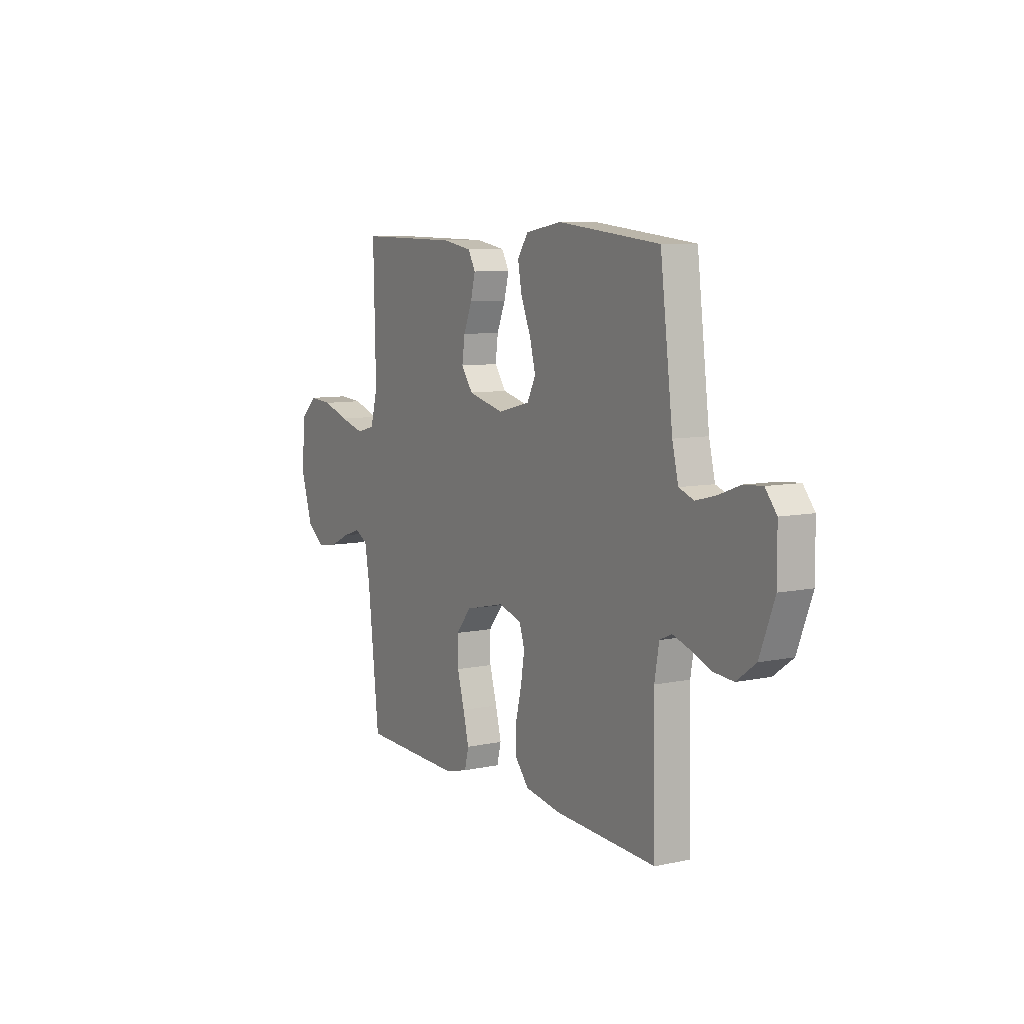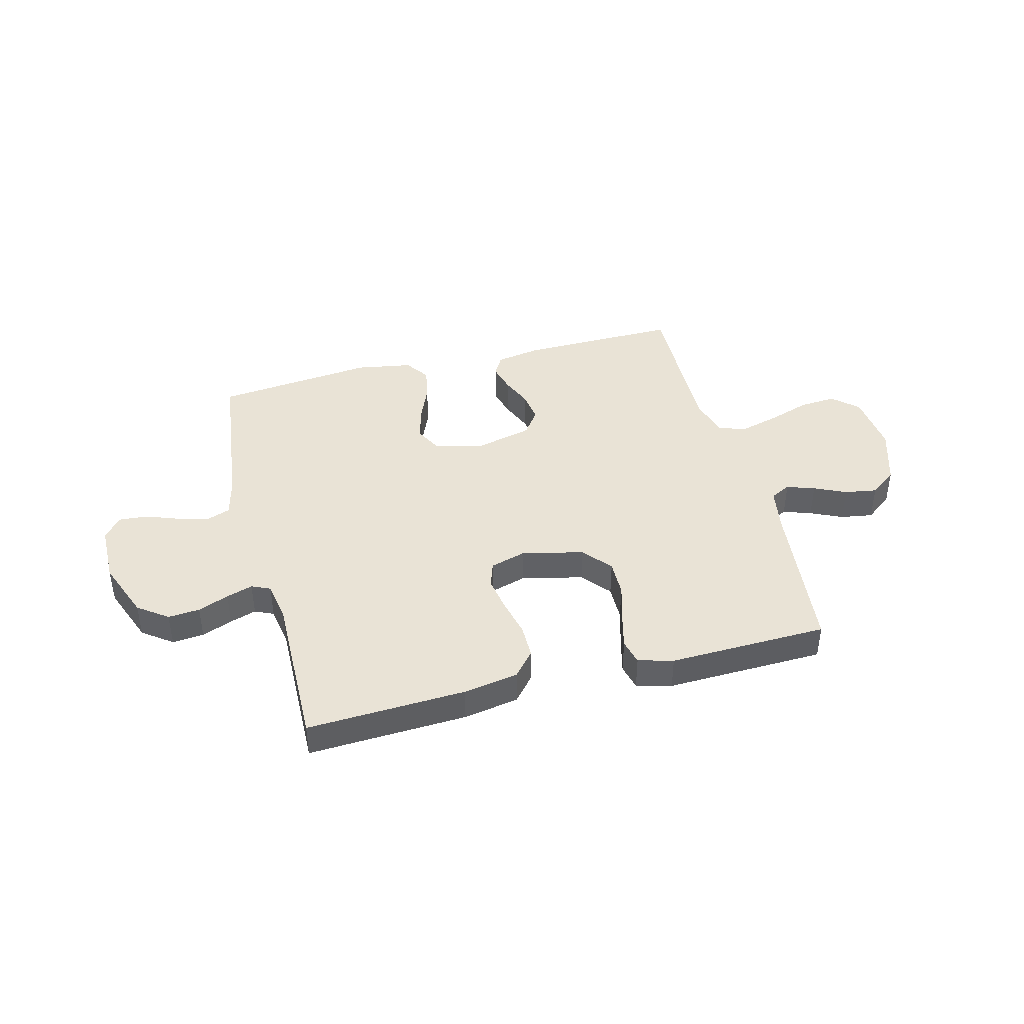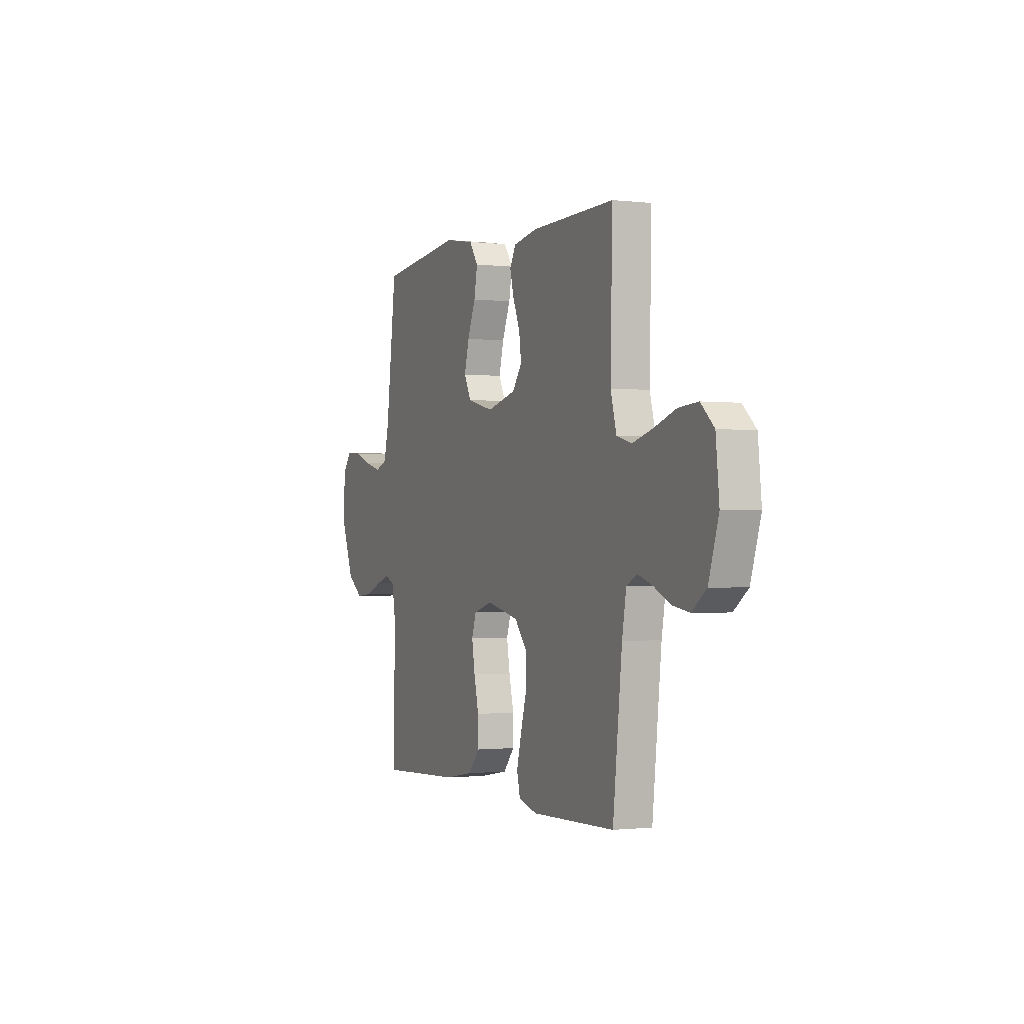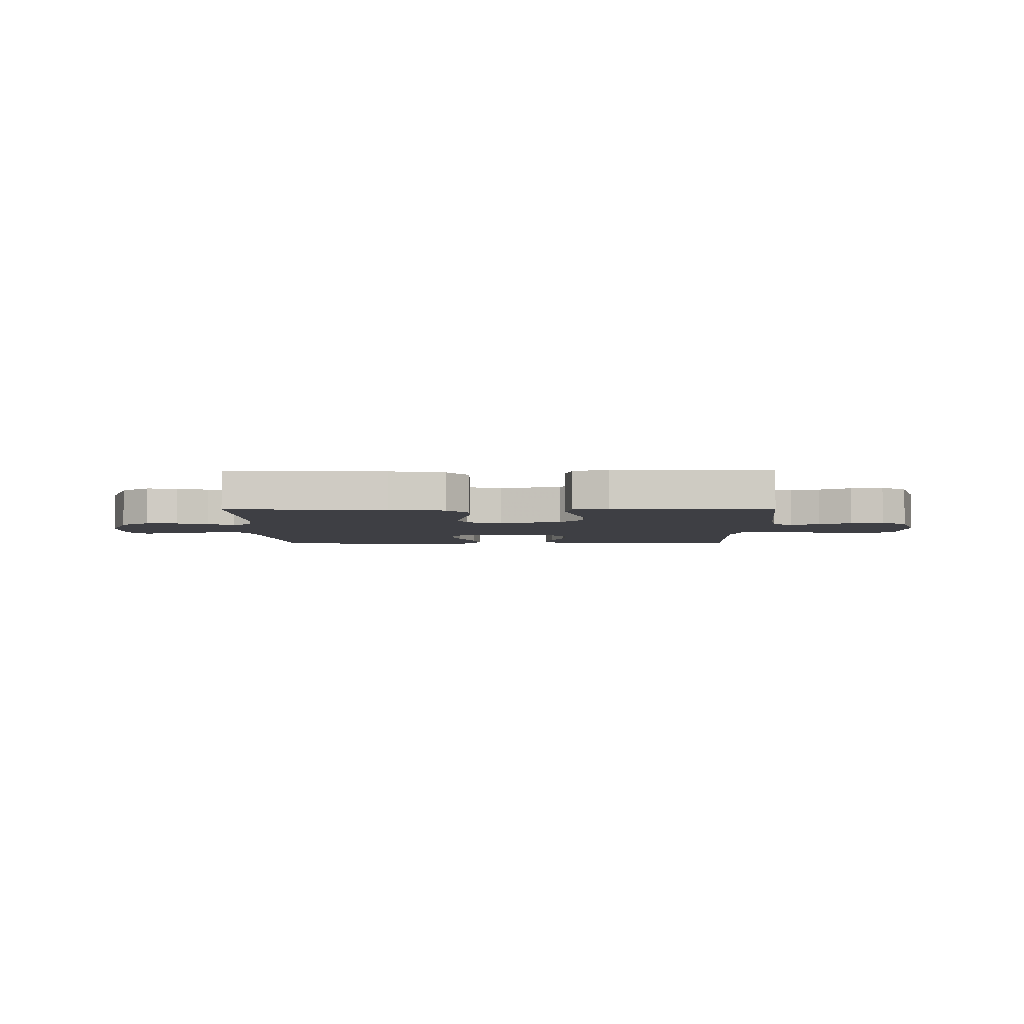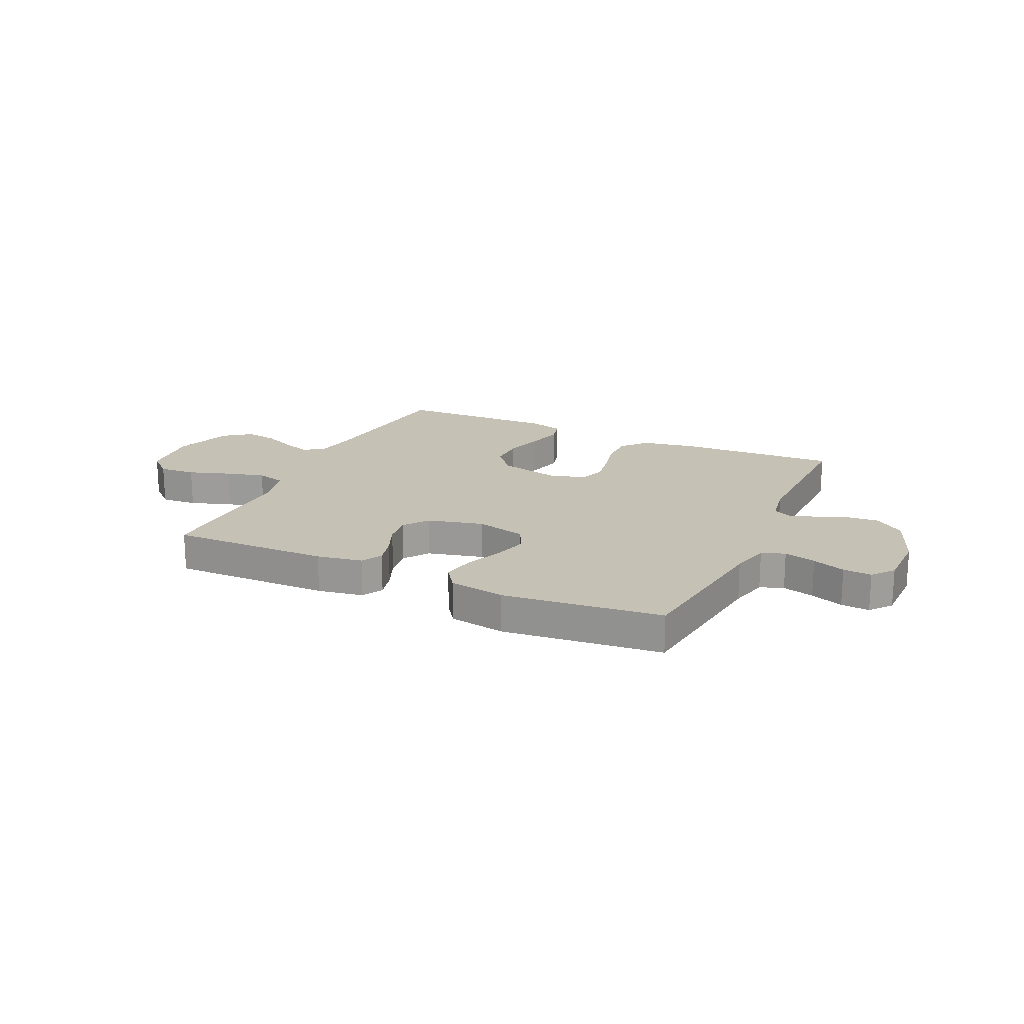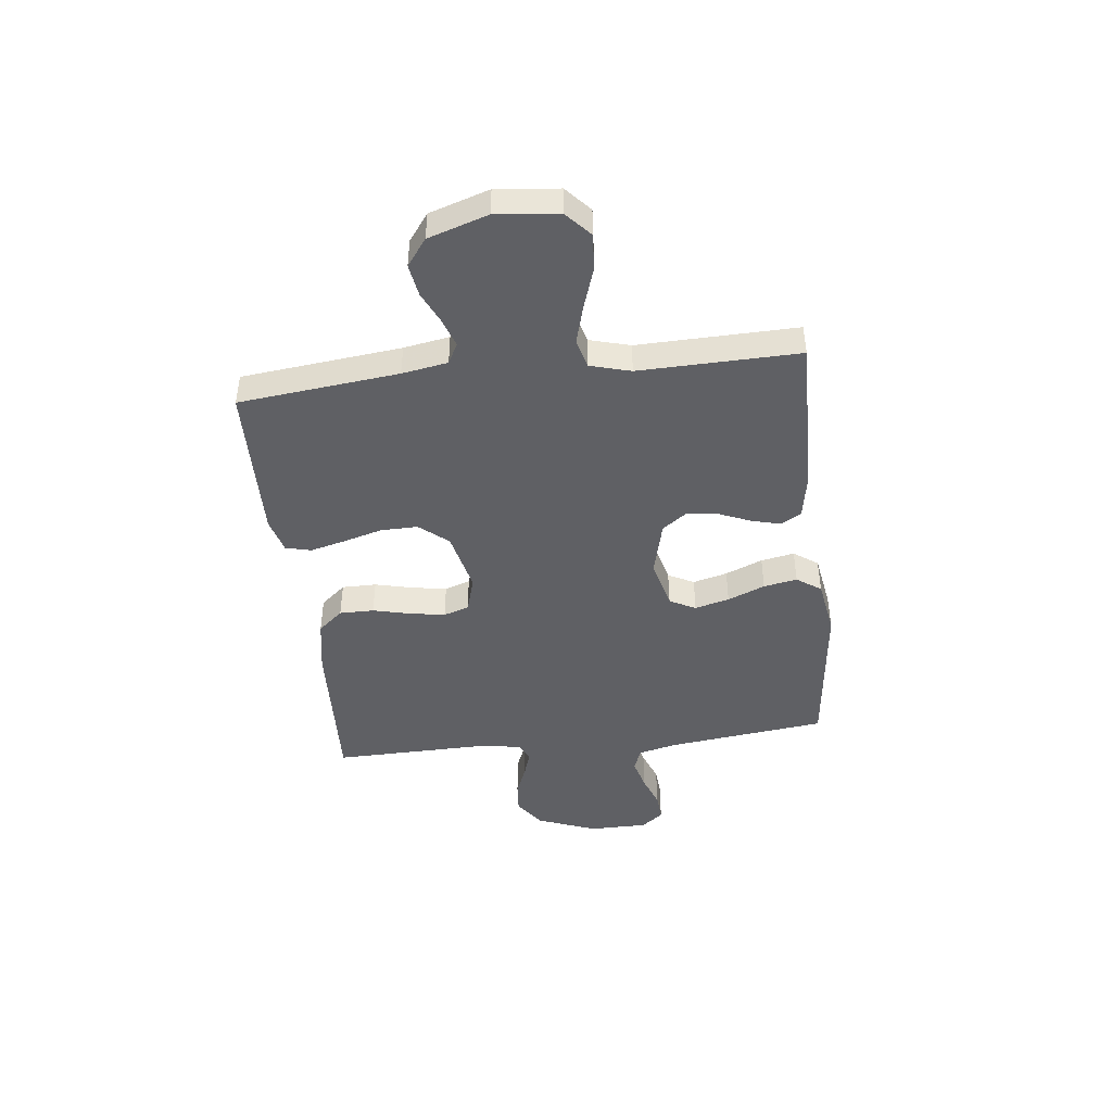
<metadata>
{"format":"obj","ext":"obj","renderer":"f3d","projection":"perspective","resolution":1024,"background":"white","views":[{"elev":8.3,"azim":59.8,"up":"+Z"},{"elev":42.0,"azim":165.5,"up":"+Y"},{"elev":-1.1,"azim":-113.5,"up":"+Z"},{"elev":-4.5,"azim":-179.3,"up":"+Y"},{"elev":18.8,"azim":24.8,"up":"+Y"},{"elev":-44.5,"azim":-83.5,"up":"+Y"}]}
</metadata>
<code>
v -0.5 0.07 -0.5
v -0.533 0.07 -0.2
v -0.548 0.07 -0.114
v -0.586 0.07 -0.094
v -0.639 0.07 -0.112
v -0.699 0.07 -0.14
v -0.76 0.07 -0.15
v -0.811 0.07 -0.112
v -0.847 0.07 0
v -0.835 0.07 0.117
v -0.788 0.07 0.16
v -0.719 0.07 0.155
v -0.641 0.07 0.129
v -0.568 0.07 0.109
v -0.514 0.07 0.124
v -0.493 0.07 0.2
v -0.5 0.07 0.5
v -0.2 0.07 0.496
v -0.114 0.07 0.481
v -0.092 0.07 0.442
v -0.106 0.07 0.388
v -0.131 0.07 0.328
v -0.139 0.07 0.27
v -0.105 0.07 0.223
v 0 0.07 0.197
v 0.095 0.07 0.221
v 0.12 0.07 0.27
v 0.103 0.07 0.335
v 0.074 0.07 0.405
v 0.062 0.07 0.468
v 0.094 0.07 0.514
v 0.2 0.07 0.532
v 0.5 0.07 0.5
v 0.537 0.07 0.2
v 0.555 0.07 0.126
v 0.599 0.07 0.11
v 0.659 0.07 0.126
v 0.721 0.07 0.149
v 0.775 0.07 0.153
v 0.808 0.07 0.112
v 0.809 0.07 0
v 0.766 0.07 -0.112
v 0.71 0.07 -0.153
v 0.65 0.07 -0.148
v 0.592 0.07 -0.125
v 0.542 0.07 -0.109
v 0.507 0.07 -0.125
v 0.494 0.07 -0.2
v 0.5 0.07 -0.5
v 0.2 0.07 -0.486
v 0.096 0.07 -0.468
v 0.056 0.07 -0.421
v 0.056 0.07 -0.356
v 0.073 0.07 -0.285
v 0.084 0.07 -0.219
v 0.068 0.07 -0.171
v 0 0.07 -0.151
v -0.116 0.07 -0.178
v -0.161 0.07 -0.232
v -0.16 0.07 -0.301
v -0.139 0.07 -0.375
v -0.122 0.07 -0.442
v -0.134 0.07 -0.49
v -0.2 0.07 -0.508
v -0.5 0 -0.5
v -0.533 0 -0.2
v -0.548 0 -0.114
v -0.586 0 -0.094
v -0.639 0 -0.112
v -0.699 0 -0.14
v -0.76 0 -0.15
v -0.811 0 -0.112
v -0.847 0 0
v -0.835 0 0.117
v -0.788 0 0.16
v -0.719 0 0.155
v -0.641 0 0.129
v -0.568 0 0.109
v -0.514 0 0.124
v -0.493 0 0.2
v -0.5 0 0.5
v -0.2 0 0.496
v -0.114 0 0.481
v -0.092 0 0.442
v -0.106 0 0.388
v -0.131 0 0.328
v -0.139 0 0.27
v -0.105 0 0.223
v 0 0 0.197
v 0.095 0 0.221
v 0.12 0 0.27
v 0.103 0 0.335
v 0.074 0 0.405
v 0.062 0 0.468
v 0.094 0 0.514
v 0.2 0 0.532
v 0.5 0 0.5
v 0.537 0 0.2
v 0.555 0 0.126
v 0.599 0 0.11
v 0.659 0 0.126
v 0.721 0 0.149
v 0.775 0 0.153
v 0.808 0 0.112
v 0.809 0 0
v 0.766 0 -0.112
v 0.71 0 -0.153
v 0.65 0 -0.148
v 0.592 0 -0.125
v 0.542 0 -0.109
v 0.507 0 -0.125
v 0.494 0 -0.2
v 0.5 0 -0.5
v 0.2 0 -0.486
v 0.096 0 -0.468
v 0.056 0 -0.421
v 0.056 0 -0.356
v 0.073 0 -0.285
v 0.084 0 -0.219
v 0.068 0 -0.171
v 0 0 -0.151
v -0.116 0 -0.178
v -0.161 0 -0.232
v -0.16 0 -0.301
v -0.139 0 -0.375
v -0.122 0 -0.442
v -0.134 0 -0.49
v -0.2 0 -0.508
f 64 1 2
f 63 64 2
f 62 63 2
f 61 62 2
f 60 61 2
f 59 60 2 3
f 58 59 3 4
f 57 58 4
f 52 53 54
f 51 52 54
f 50 51 54
f 49 50 54
f 48 49 54
f 47 48 54 55
f 46 47 55 56
f 43 44 45
f 42 43 45
f 41 42 45
f 40 41 45
f 39 40 45
f 38 39 45
f 37 38 45
f 36 37 45 46
f 46 56 57
f 36 46 57
f 35 36 57
f 32 33 34
f 31 32 34
f 30 31 34
f 29 30 34
f 28 29 34
f 27 28 34 35
f 20 21 22
f 19 20 22
f 18 19 22
f 17 18 22
f 16 17 22
f 15 16 22 23
f 11 12 13
f 10 11 13
f 9 10 13
f 8 9 13
f 7 8 13
f 6 7 13
f 5 6 13
f 4 5 13 14
f 57 4 14 15
f 26 27 35 57
f 25 26 57
f 24 25 57 15
f 15 23 24
f 66 65 128
f 66 128 127
f 66 127 126
f 66 126 125
f 66 125 124
f 67 66 124 123
f 68 67 123 122
f 68 122 121
f 118 117 116
f 118 116 115
f 118 115 114
f 118 114 113
f 118 113 112
f 119 118 112 111
f 120 119 111 110
f 109 108 107
f 109 107 106
f 109 106 105
f 109 105 104
f 109 104 103
f 109 103 102
f 109 102 101
f 110 109 101 100
f 121 120 110
f 121 110 100
f 121 100 99
f 98 97 96
f 98 96 95
f 98 95 94
f 98 94 93
f 98 93 92
f 99 98 92 91
f 86 85 84
f 86 84 83
f 86 83 82
f 86 82 81
f 86 81 80
f 87 86 80 79
f 77 76 75
f 77 75 74
f 77 74 73
f 77 73 72
f 77 72 71
f 77 71 70
f 77 70 69
f 78 77 69 68
f 79 78 68 121
f 121 99 91 90
f 121 90 89
f 79 121 89 88
f 88 87 79
f 1 65 66 2
f 2 66 67 3
f 3 67 68 4
f 4 68 69 5
f 5 69 70 6
f 6 70 71 7
f 7 71 72 8
f 8 72 73 9
f 9 73 74 10
f 10 74 75 11
f 11 75 76 12
f 12 76 77 13
f 13 77 78 14
f 14 78 79 15
f 15 79 80 16
f 16 80 81 17
f 17 81 82 18
f 18 82 83 19
f 19 83 84 20
f 20 84 85 21
f 21 85 86 22
f 22 86 87 23
f 23 87 88 24
f 24 88 89 25
f 25 89 90 26
f 26 90 91 27
f 27 91 92 28
f 28 92 93 29
f 29 93 94 30
f 30 94 95 31
f 31 95 96 32
f 32 96 97 33
f 33 97 98 34
f 34 98 99 35
f 35 99 100 36
f 36 100 101 37
f 37 101 102 38
f 38 102 103 39
f 39 103 104 40
f 40 104 105 41
f 41 105 106 42
f 42 106 107 43
f 43 107 108 44
f 44 108 109 45
f 45 109 110 46
f 46 110 111 47
f 47 111 112 48
f 48 112 113 49
f 49 113 114 50
f 50 114 115 51
f 51 115 116 52
f 52 116 117 53
f 53 117 118 54
f 54 118 119 55
f 55 119 120 56
f 56 120 121 57
f 57 121 122 58
f 58 122 123 59
f 59 123 124 60
f 60 124 125 61
f 61 125 126 62
f 62 126 127 63
f 63 127 128 64
f 64 128 65 1

</code>
